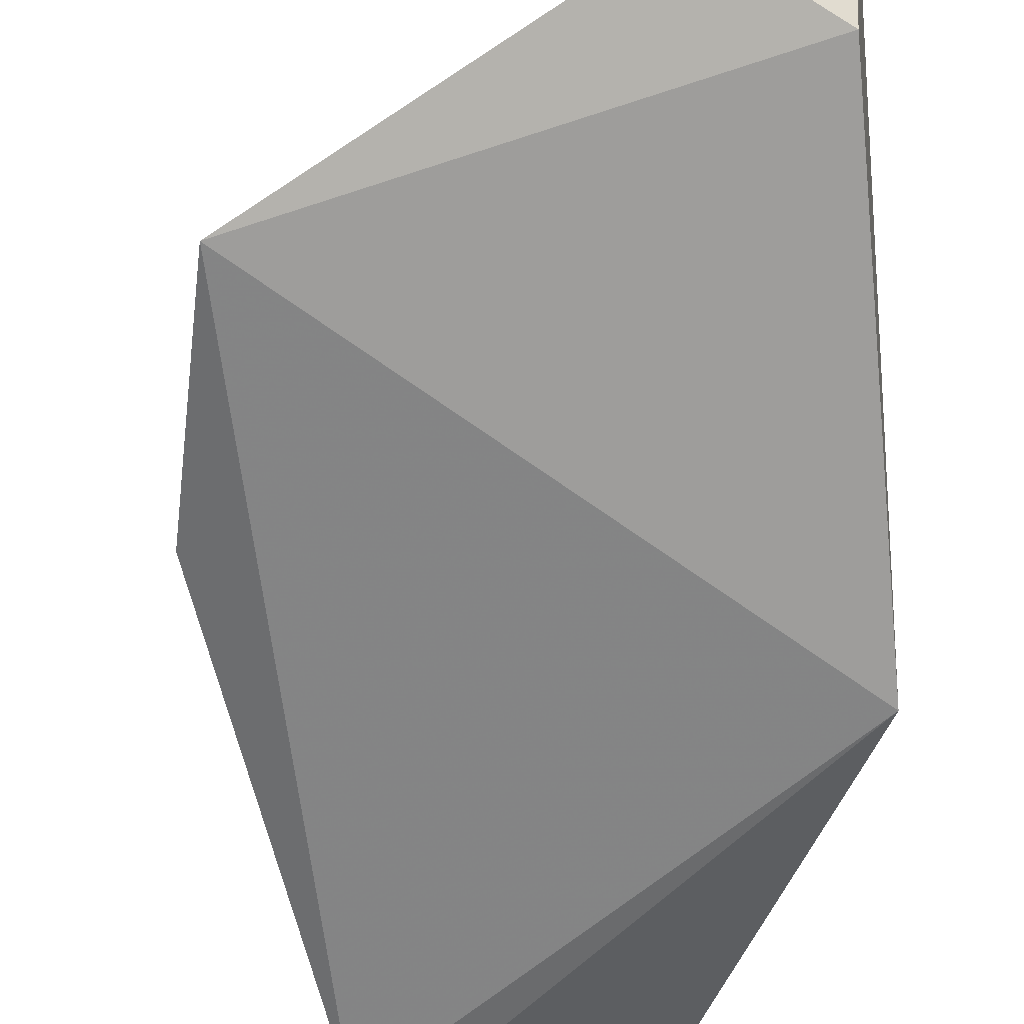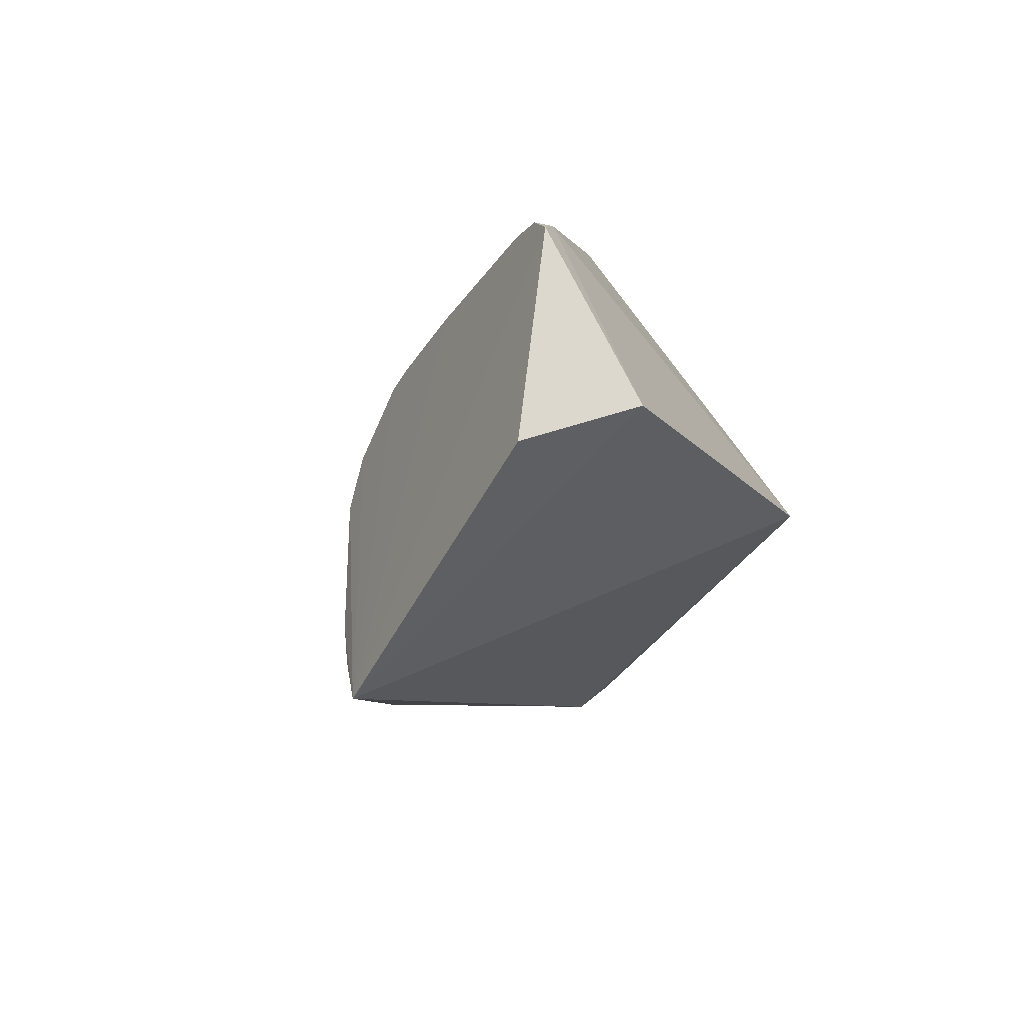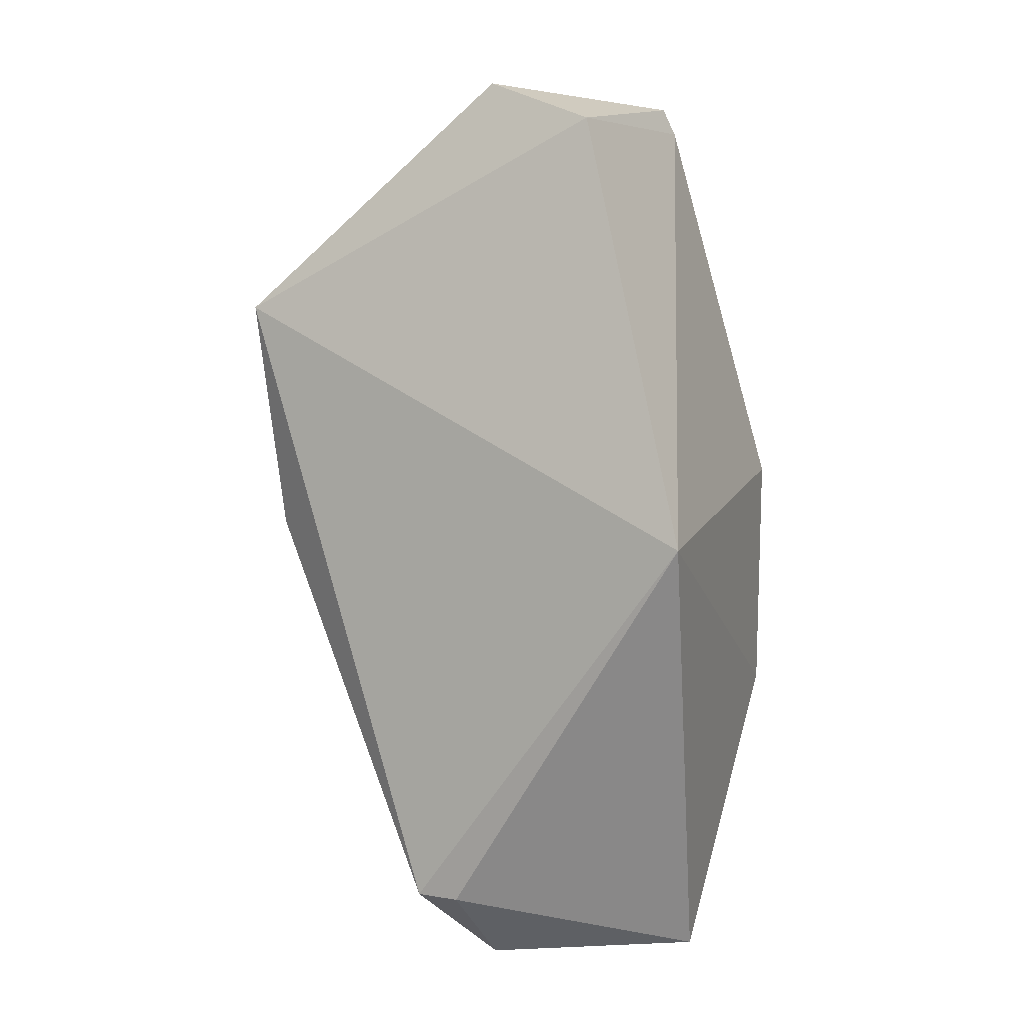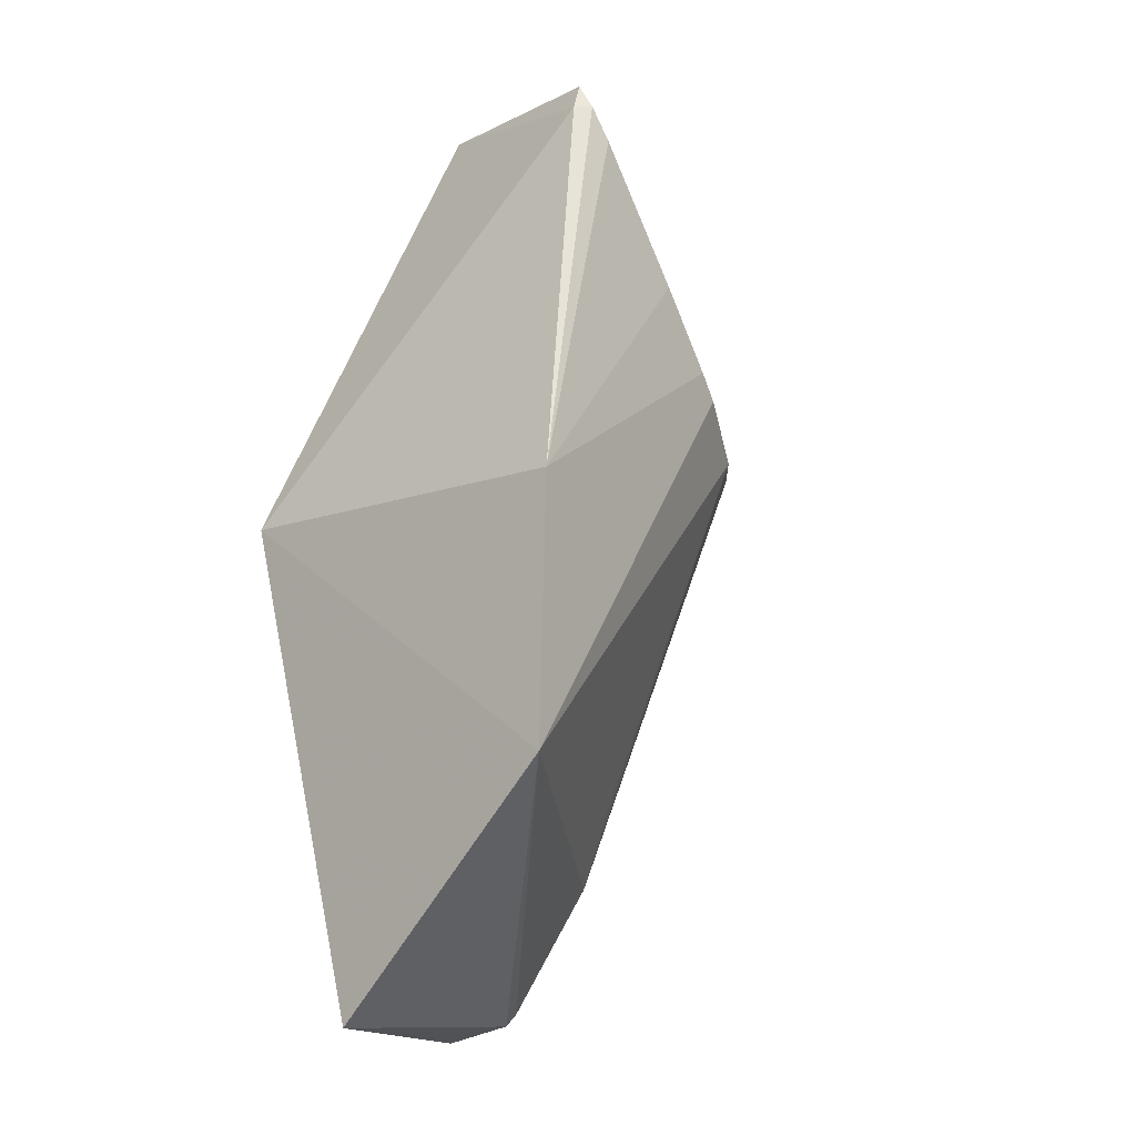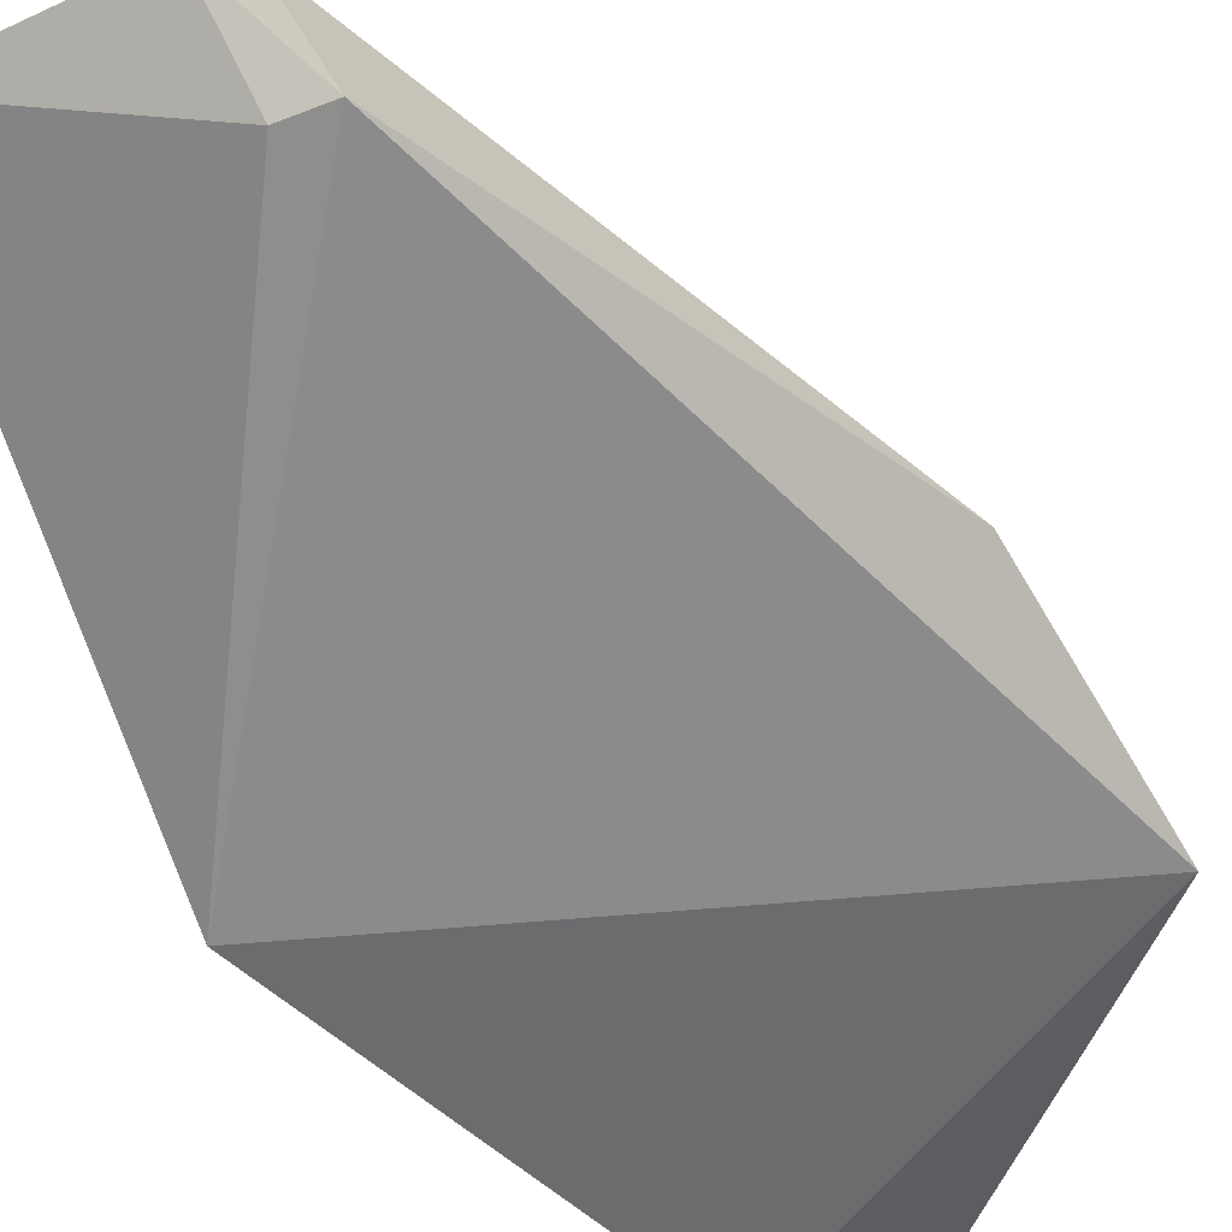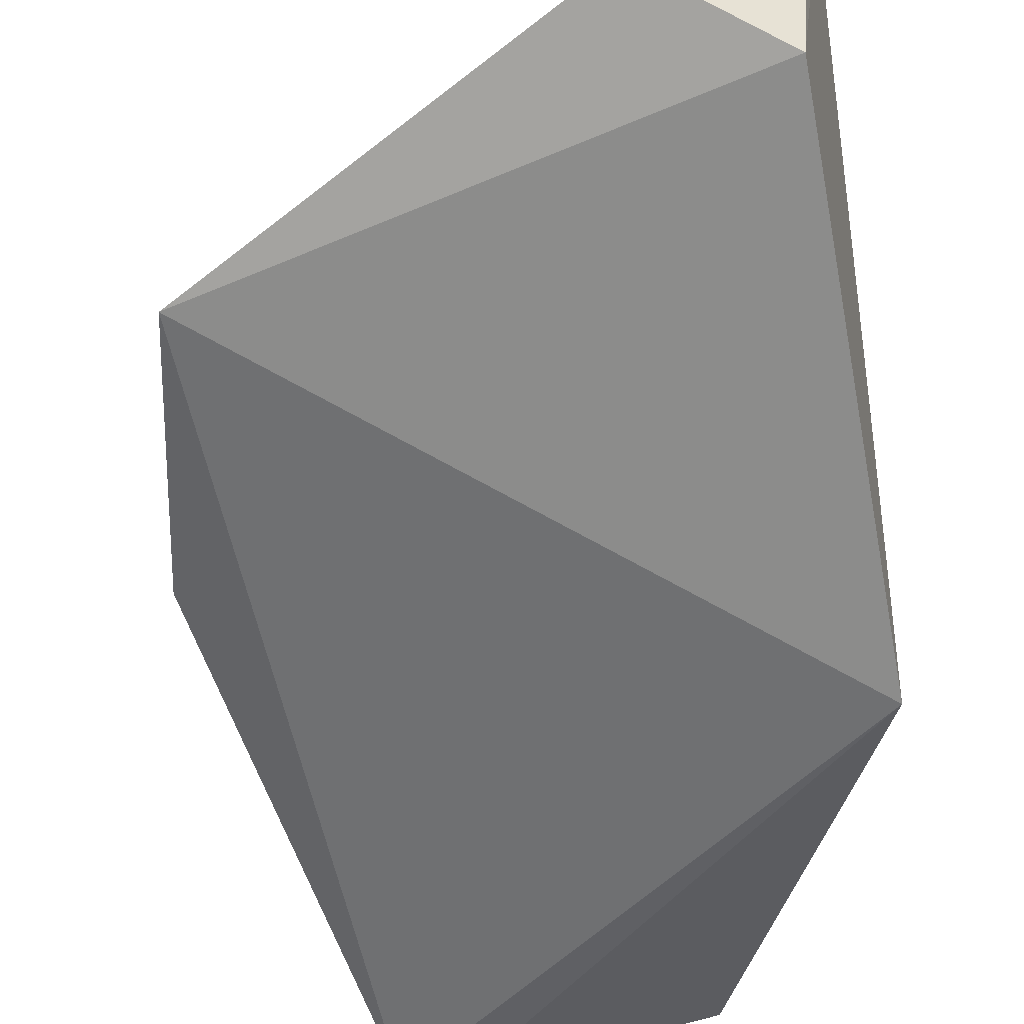
<metadata>
{"format":"obj","ext":"obj","renderer":"f3d","projection":"perspective","resolution":1024,"background":"white","views":[{"elev":-54.4,"azim":165.8,"up":"+Z"},{"elev":78.9,"azim":148.0,"up":"+Y"},{"elev":14.1,"azim":-156.1,"up":"+Y"},{"elev":-11.6,"azim":-45.0,"up":"+Y"},{"elev":-68.1,"azim":23.6,"up":"+Z"},{"elev":-47.9,"azim":170.9,"up":"+Z"}]}
</metadata>
<code>
v 0.1659 -0.1897 0.1177
v 0.2607 -0.02283 0.1233
v 0.09589 -0.1001 0.2345
v 0.1352 0.1377 0.2134
v 0.08693 -0.01093 0.1019
v 0.2211 0.01888 0.2055
v 0.1865 -0.1577 0.09116
v 0.183 0.1493 0.1541
v 0.09342 -0.184 0.1453
v 0.09683 -0.01002 0.2365
v 0.1896 -0.1358 0.1615
v 0.2714 0.06283 0.1228
v 0.1729 -0.1798 0.144
v 0.1407 0.1378 0.1449
v 0.1714 -0.1581 0.0928
v 0.1309 0.1282 0.215
v 0.1906 0.04402 0.2203
v 0.2352 0.01677 0.1919
v 0.1909 -0.1086 0.172
v 0.1693 -0.1837 0.1428
v 0.1415 0.1169 0.2214
v 0.1979 0.03524 0.2187
v 0.2605 0.03701 0.1505
v 0.1356 0.1287 0.2194
v 0.1713 0.07092 0.2219
v 0.2666 0.04756 0.1371
f 9 3 5
f 10 5 3
f 12 7 5
f 12 2 7
f 12 8 4
f 13 7 2
f 13 1 7
f 13 2 11
f 13 11 3
f 14 4 8
f 14 12 5
f 14 8 12
f 15 7 1
f 15 1 9
f 15 9 5
f 15 5 7
f 16 5 10
f 16 14 5
f 16 4 14
f 17 10 3
f 18 11 2
f 18 6 11
f 18 12 6
f 19 11 6
f 19 6 3
f 19 3 11
f 20 9 1
f 20 1 13
f 20 13 3
f 20 3 9
f 22 6 12
f 22 12 17
f 22 17 3
f 22 3 6
f 23 18 2
f 23 12 18
f 24 16 10
f 24 10 21
f 24 4 16
f 24 21 12
f 24 12 4
f 25 21 10
f 25 10 17
f 25 17 12
f 25 12 21
f 26 23 2
f 26 2 12
f 26 12 23

</code>
